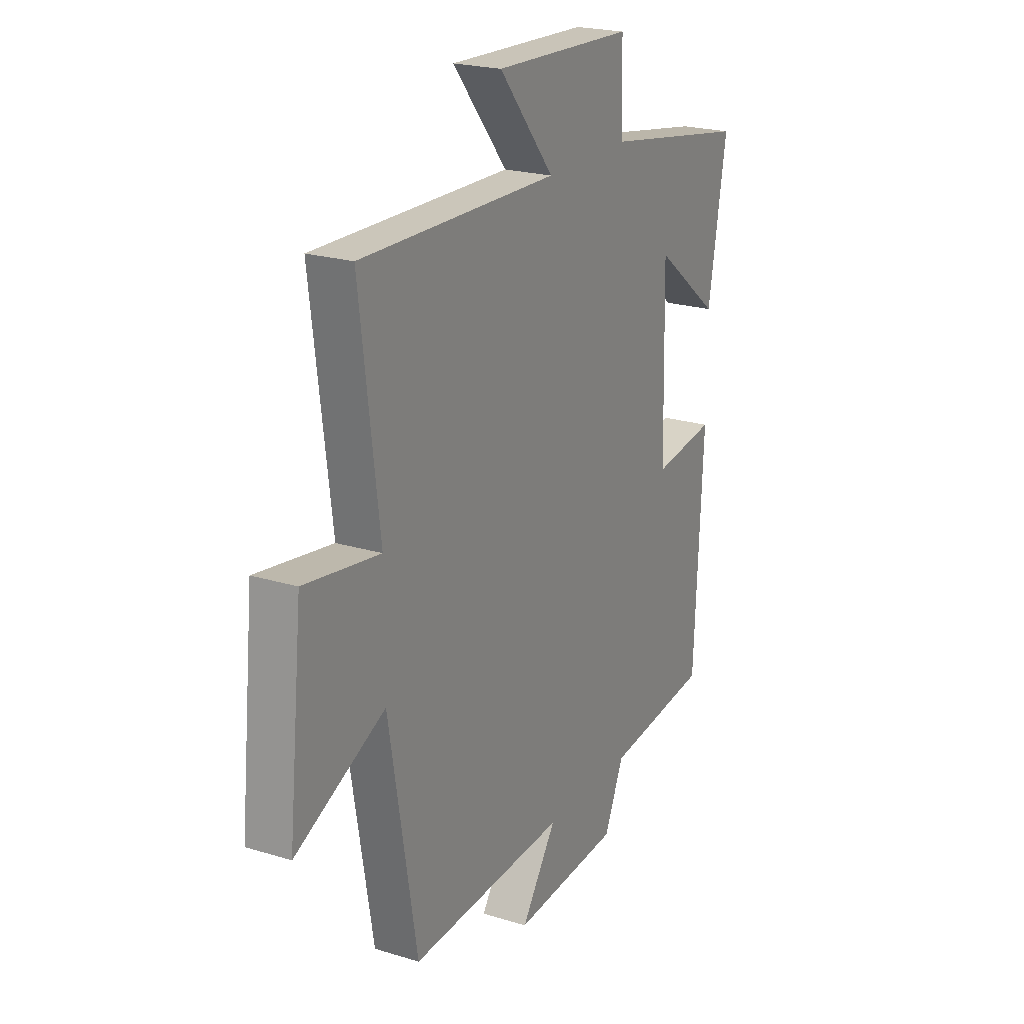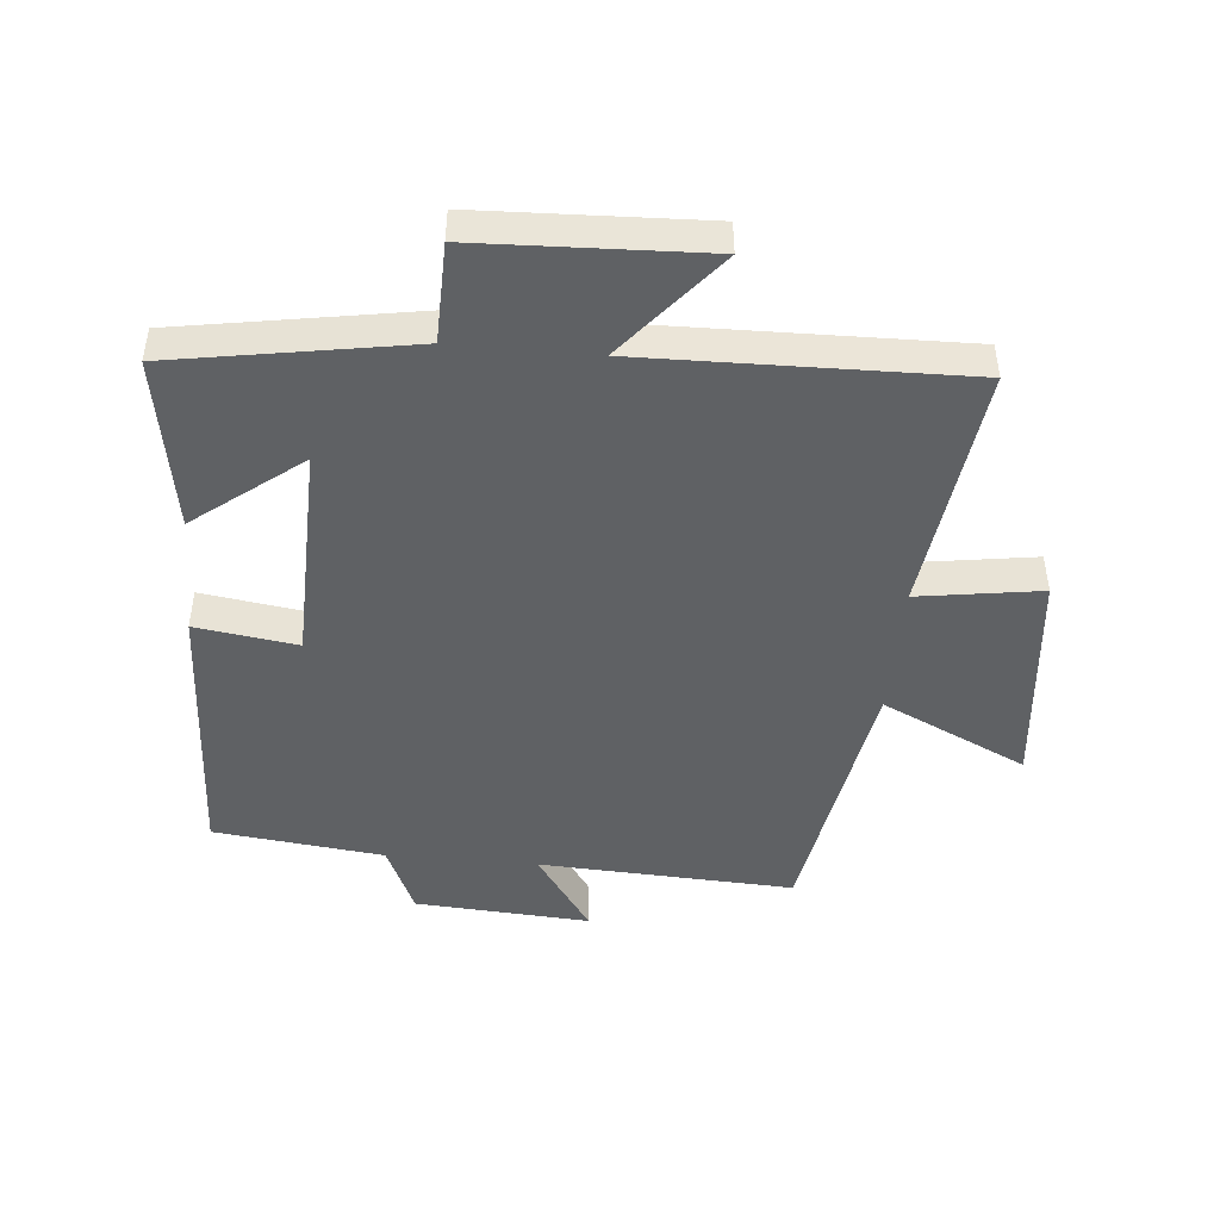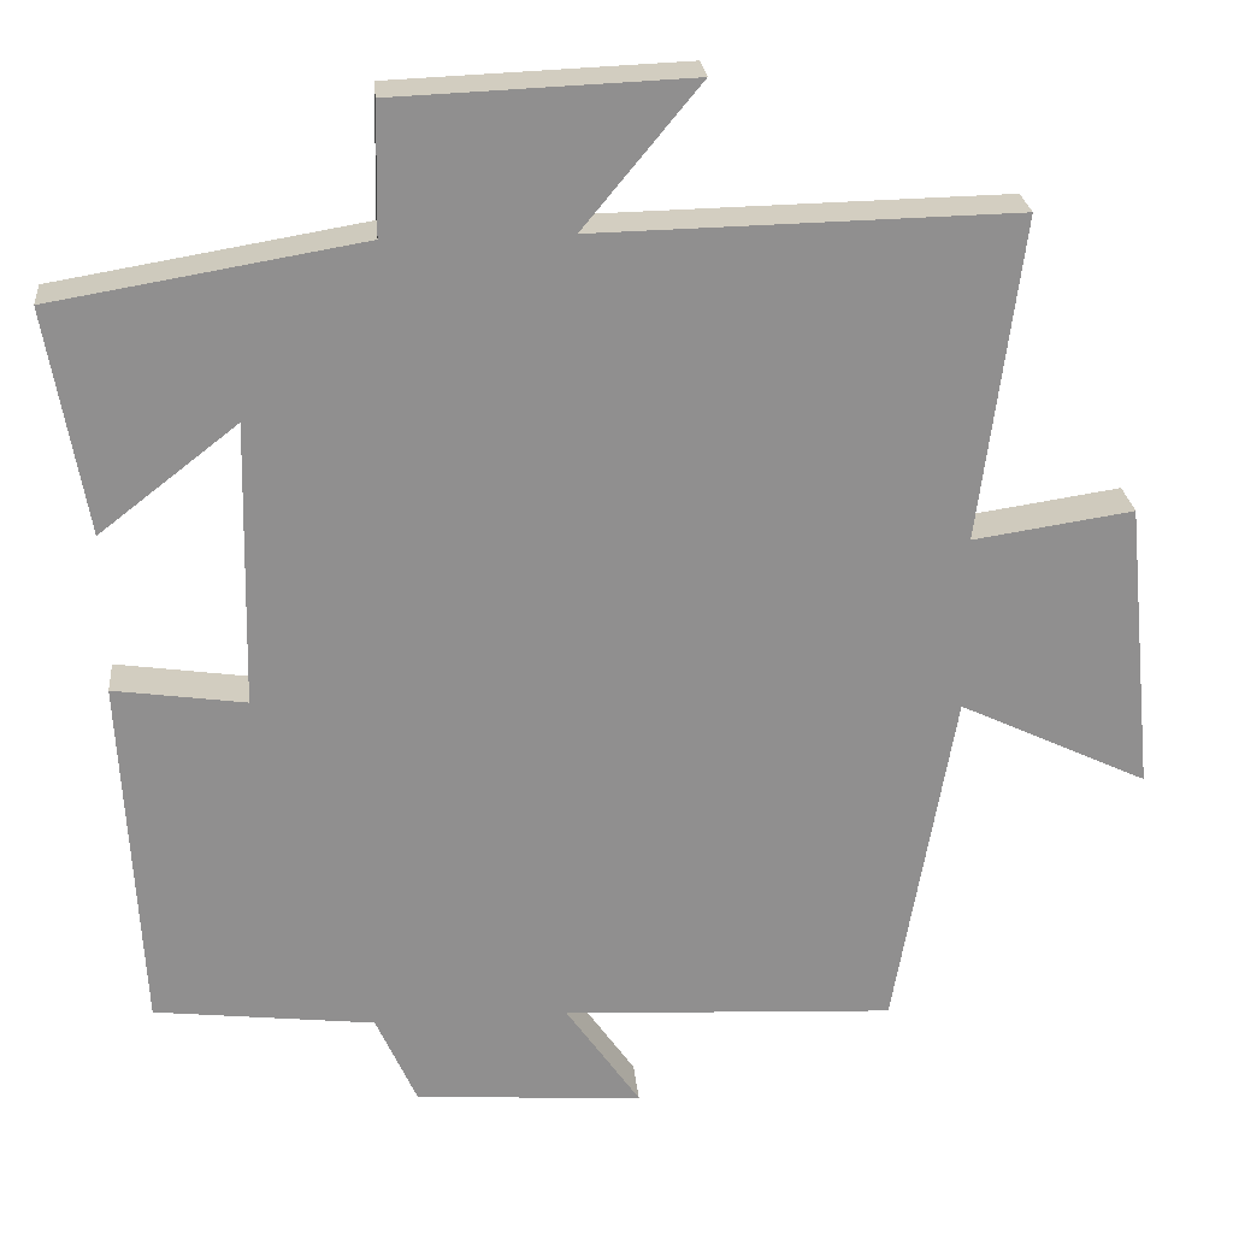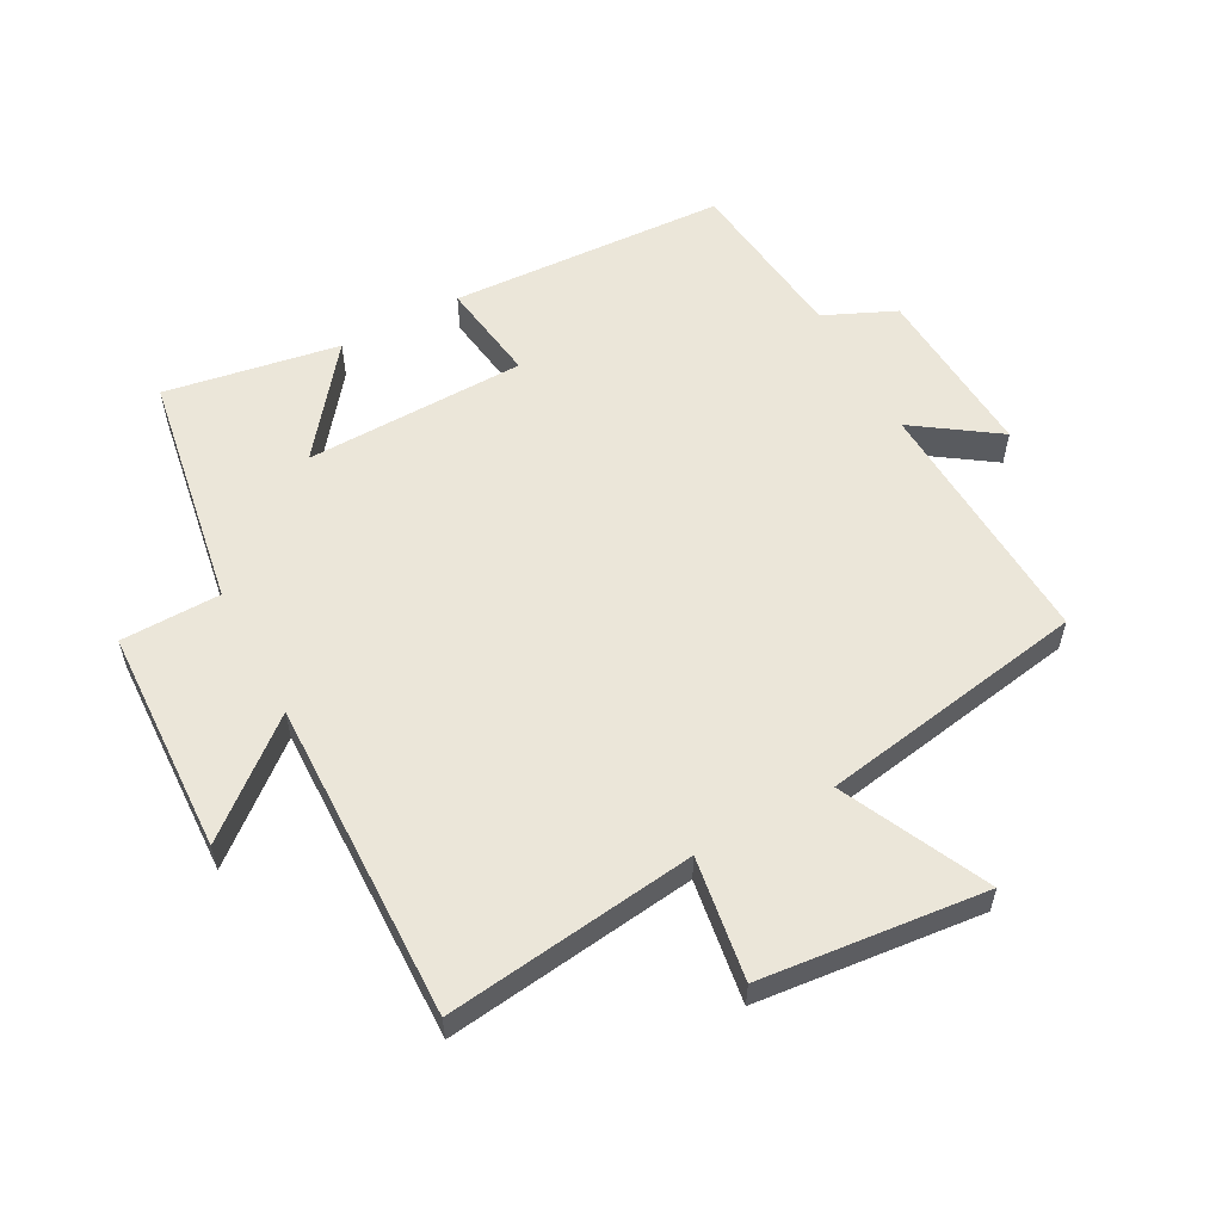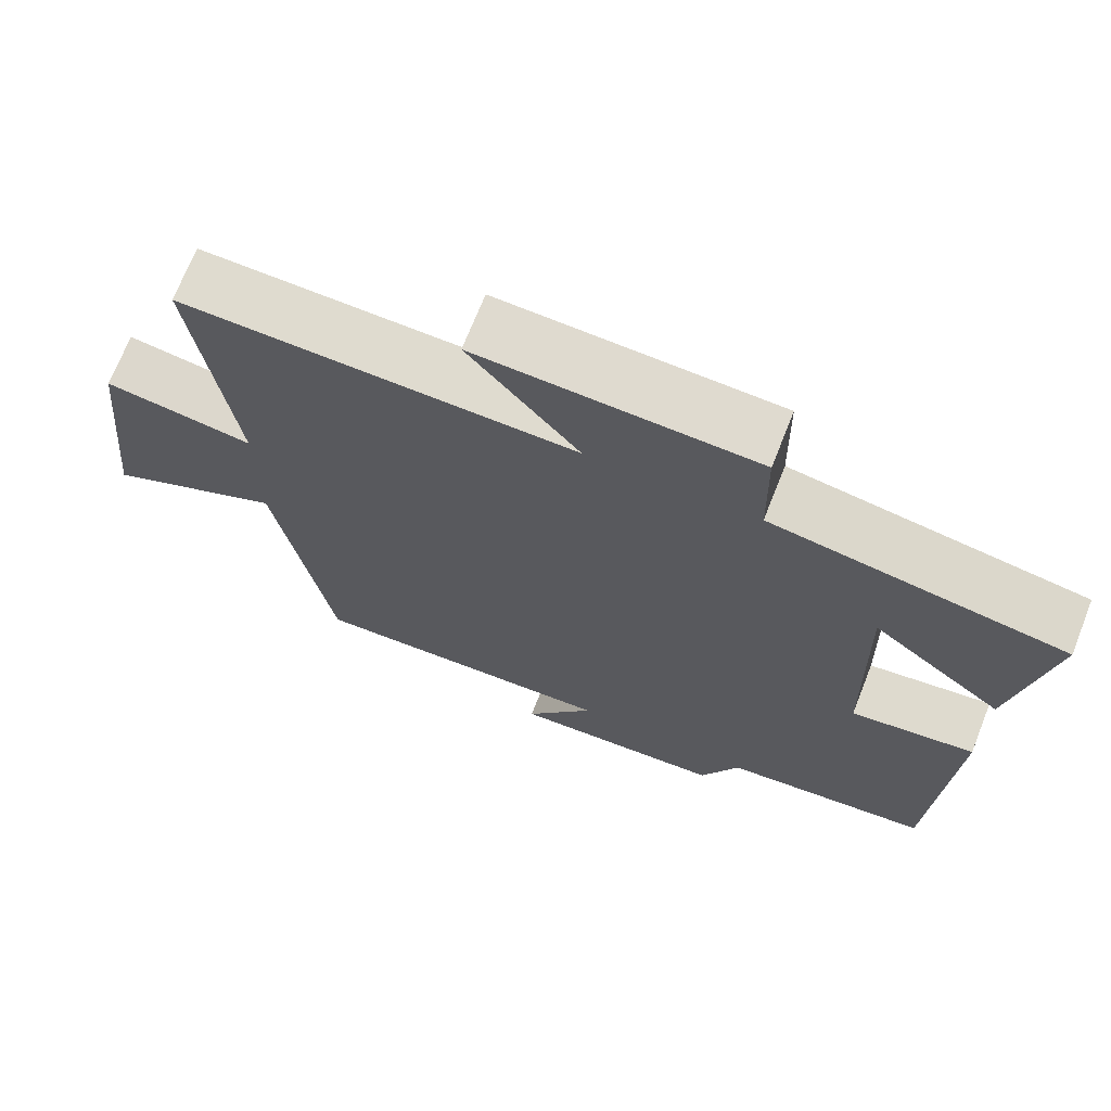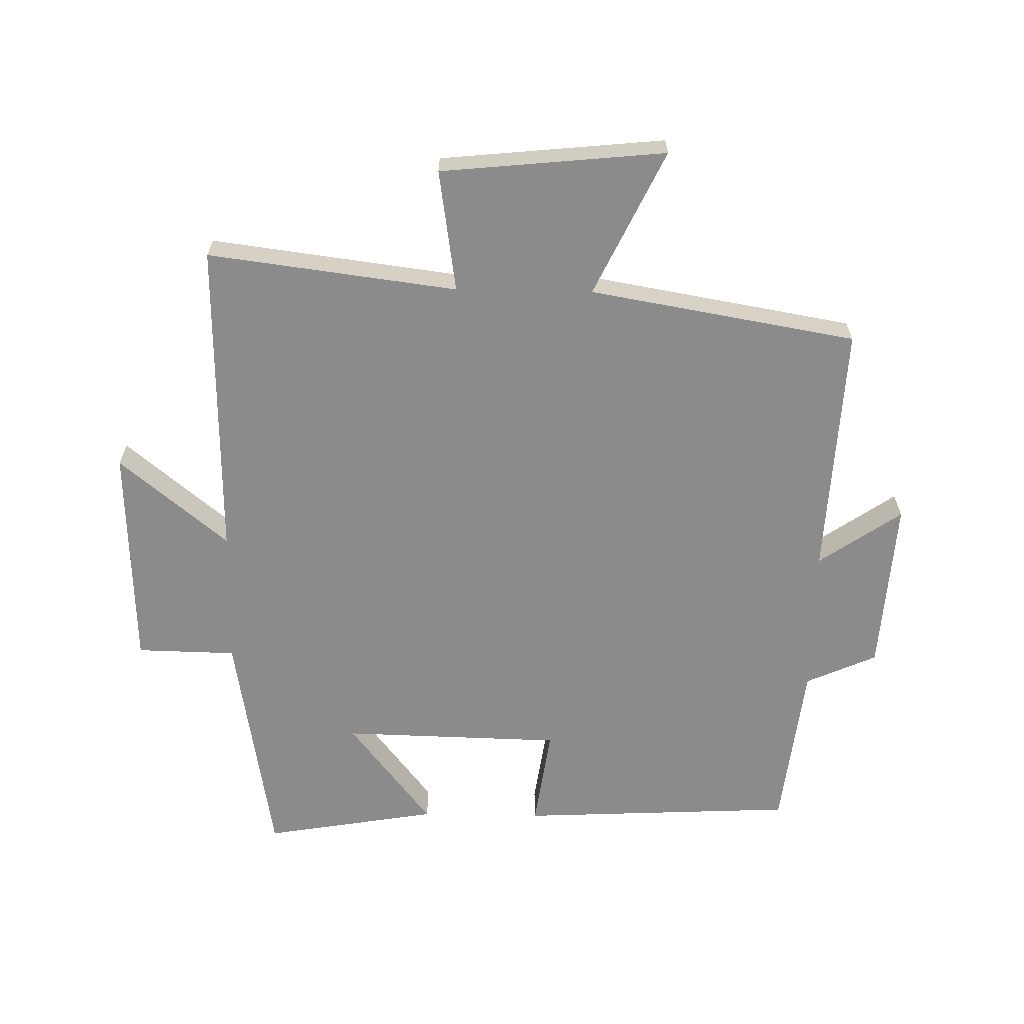
<metadata>
{"format":"obj","ext":"obj","renderer":"f3d","projection":"perspective","resolution":1024,"background":"white","views":[{"elev":22.0,"azim":118.2,"up":"+Z"},{"elev":-46.3,"azim":-5.2,"up":"+Y"},{"elev":25.0,"azim":-5.3,"up":"+Z"},{"elev":57.0,"azim":61.7,"up":"+Y"},{"elev":70.3,"azim":-158.4,"up":"+Z"},{"elev":-63.9,"azim":88.9,"up":"+Y"}]}
</metadata>
<code>
v 0.428 0.07 -0.52
v 0.026 0.07 -0.5
v 0.116 0.07 -0.63
v -0.16 0.07 -0.612
v -0.21 0.07 -0.5
v -0.478 0.07 -0.469
v -0.5 0.07 -0.032
v -0.34 0.07 -0.055
v -0.332 0.07 0.293
v -0.5 0.07 0.162
v -0.547 0.07 0.437
v -0.173 0.07 0.5
v -0.17 0.07 0.657
v 0.186 0.07 0.671
v 0.045 0.07 0.5
v 0.55 0.07 0.51
v 0.5 0.07 0.117
v 0.693 0.07 0.146
v 0.729 0.07 -0.208
v 0.5 0.07 -0.099
v 0.428 0 -0.52
v 0.026 0 -0.5
v 0.116 0 -0.63
v -0.16 0 -0.612
v -0.21 0 -0.5
v -0.478 0 -0.469
v -0.5 0 -0.032
v -0.34 0 -0.055
v -0.332 0 0.293
v -0.5 0 0.162
v -0.547 0 0.437
v -0.173 0 0.5
v -0.17 0 0.657
v 0.186 0 0.671
v 0.045 0 0.5
v 0.55 0 0.51
v 0.5 0 0.117
v 0.693 0 0.146
v 0.729 0 -0.208
v 0.5 0 -0.099
f 17 18 19 20
f 17 20 1 2
f 15 16 17 2
f 12 13 14 15
f 12 15 2
f 9 10 11 12
f 8 9 12 2
f 5 6 7 8
f 4 5 8
f 2 3 4 8
f 40 39 38 37
f 22 21 40 37
f 22 37 36 35
f 35 34 33 32
f 22 35 32
f 32 31 30 29
f 22 32 29 28
f 28 27 26 25
f 28 25 24
f 28 24 23 22
f 1 21 22 2
f 2 22 23 3
f 3 23 24 4
f 4 24 25 5
f 5 25 26 6
f 6 26 27 7
f 7 27 28 8
f 8 28 29 9
f 9 29 30 10
f 10 30 31 11
f 11 31 32 12
f 12 32 33 13
f 13 33 34 14
f 14 34 35 15
f 15 35 36 16
f 16 36 37 17
f 17 37 38 18
f 18 38 39 19
f 19 39 40 20
f 20 40 21 1

</code>
